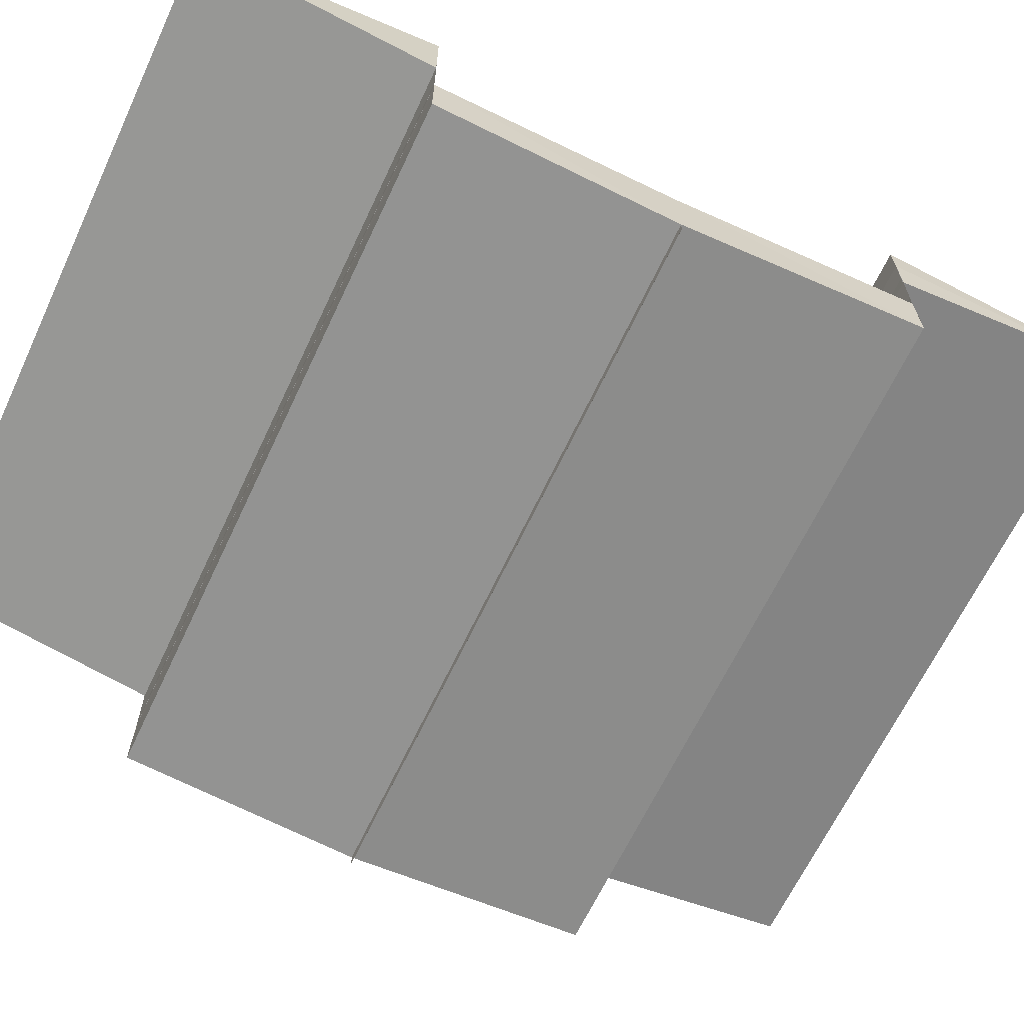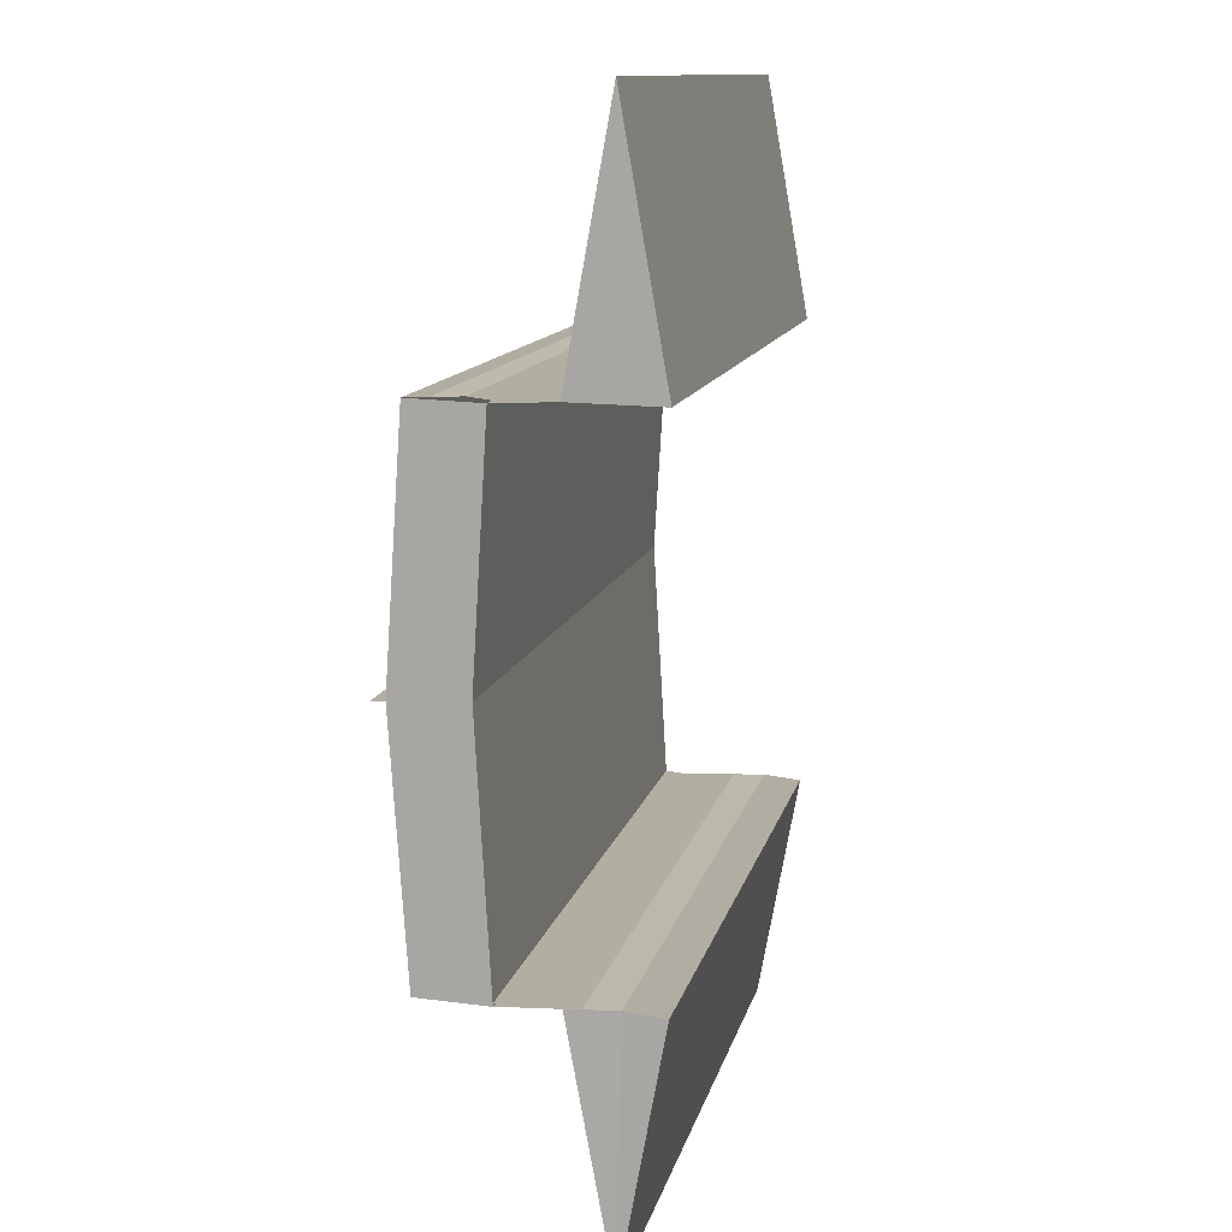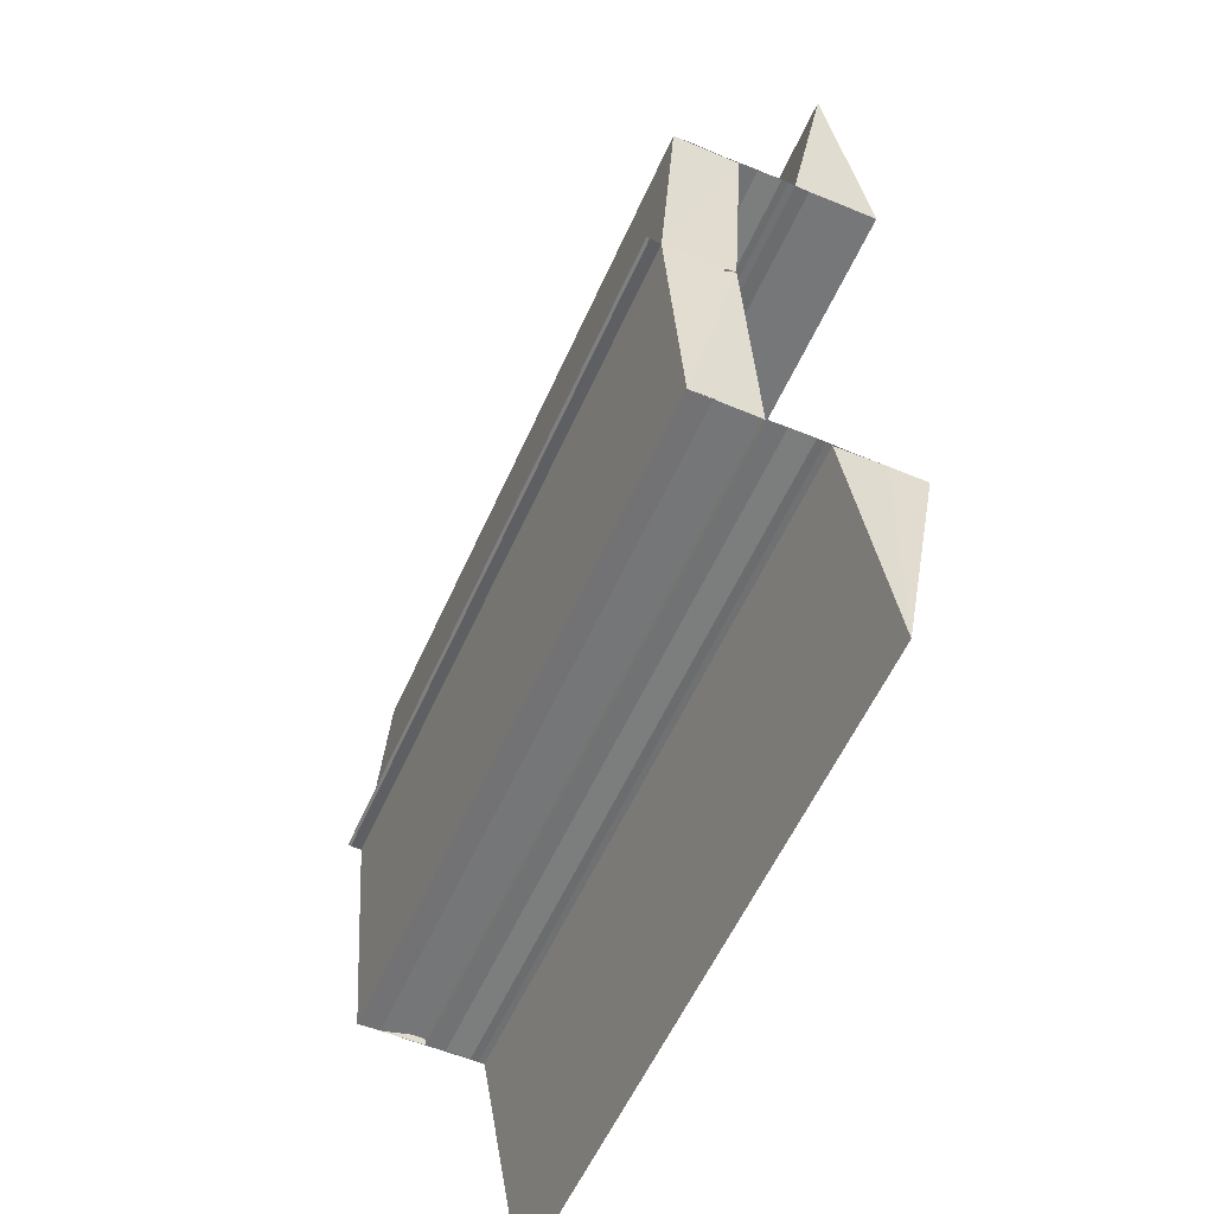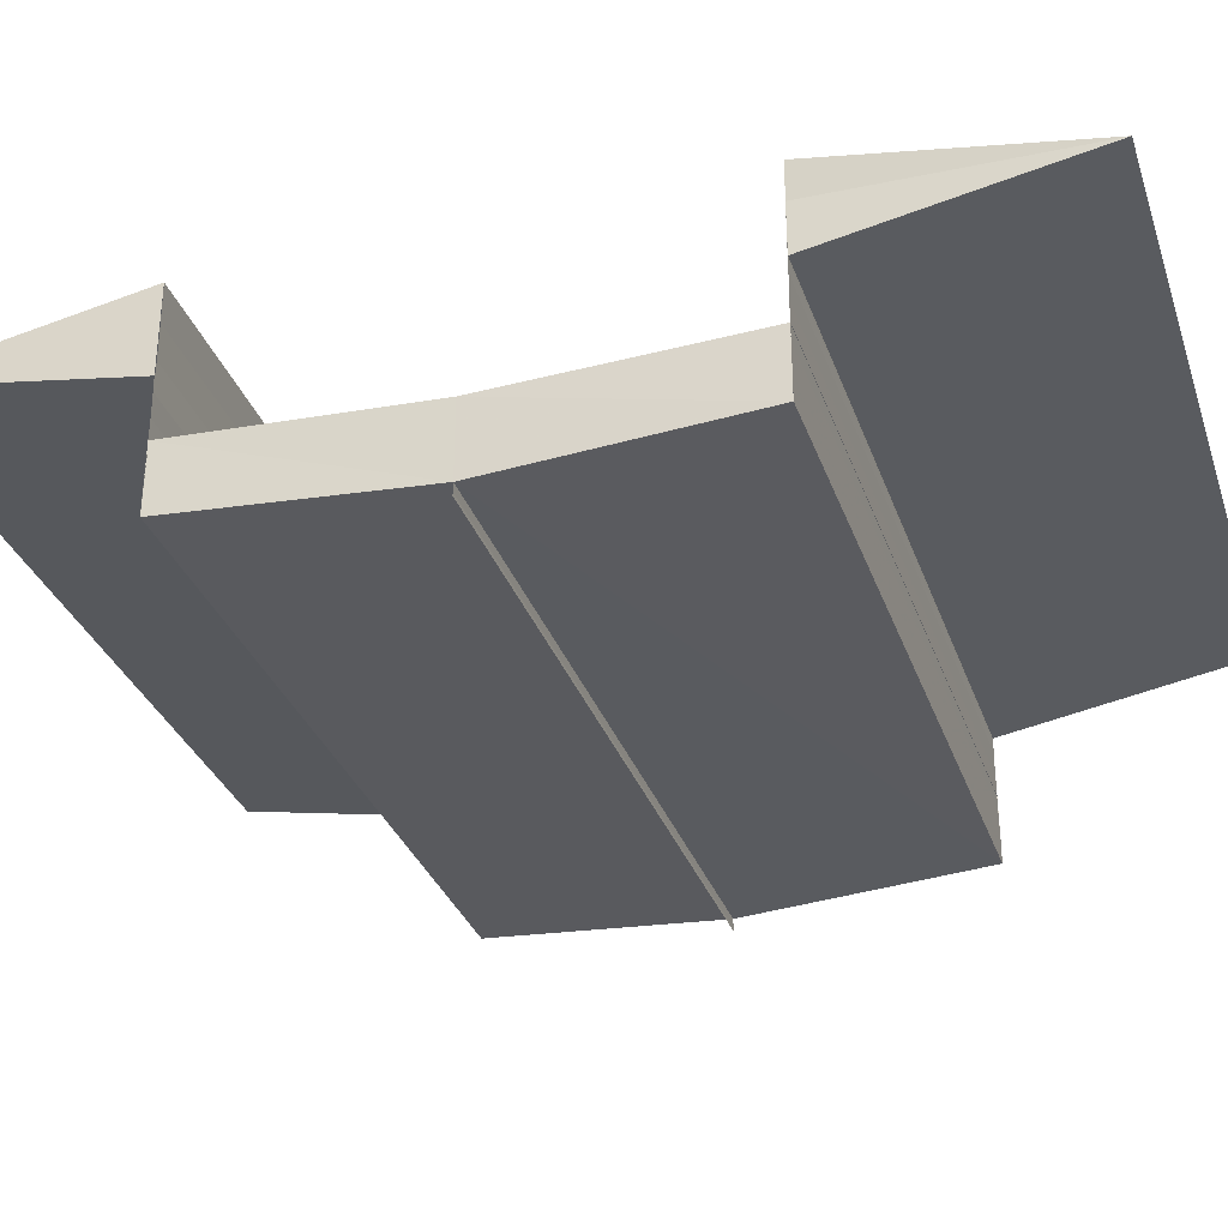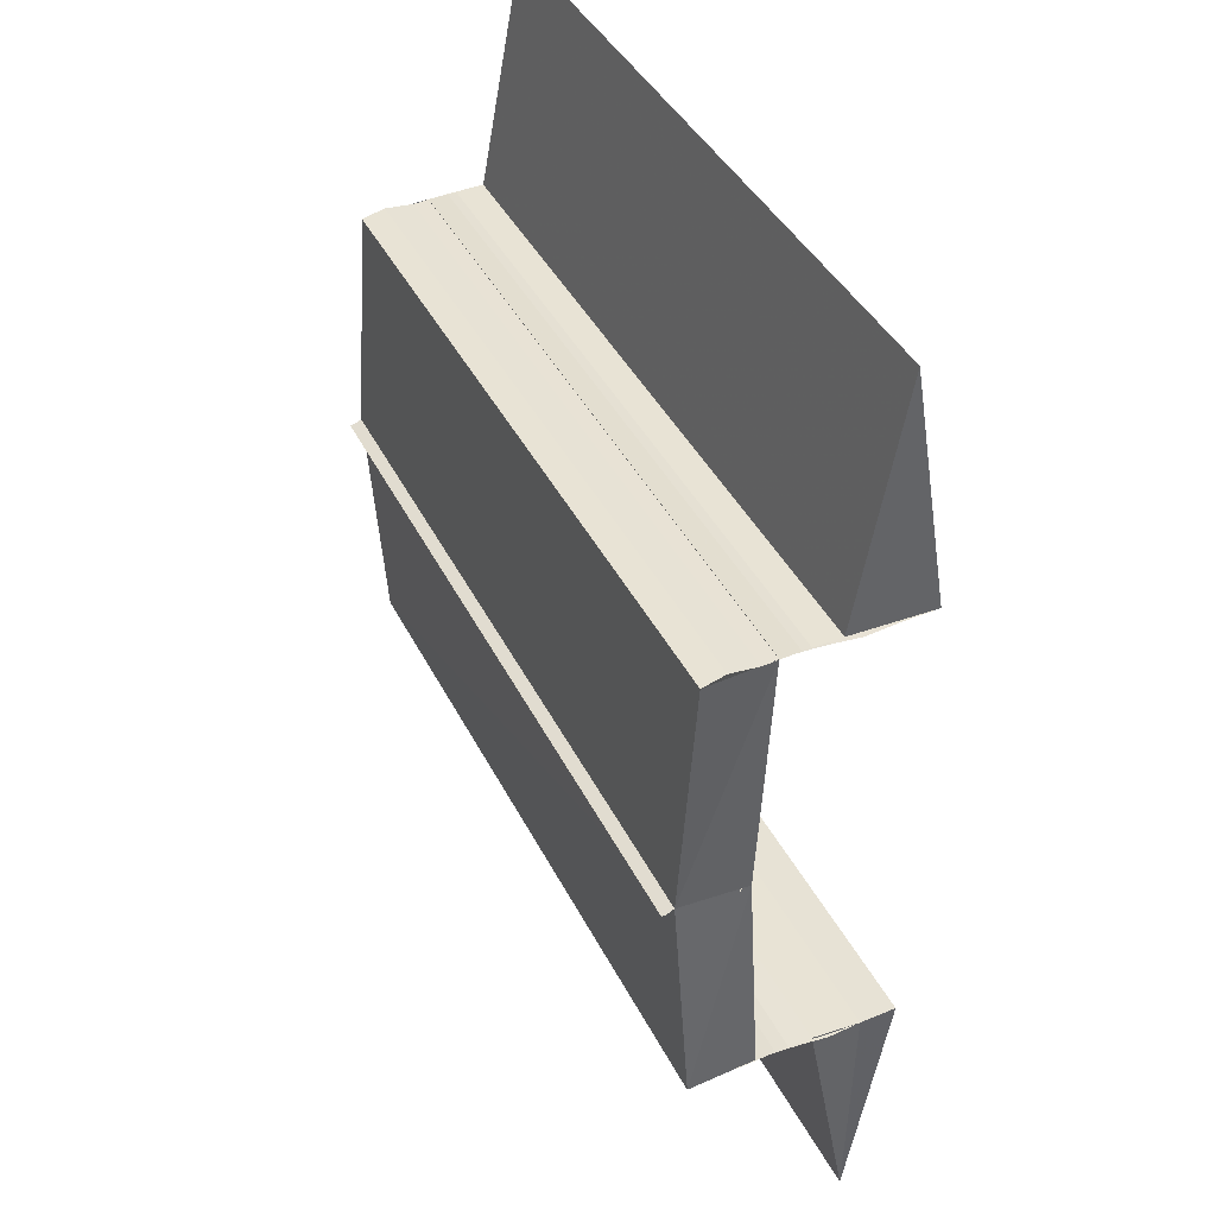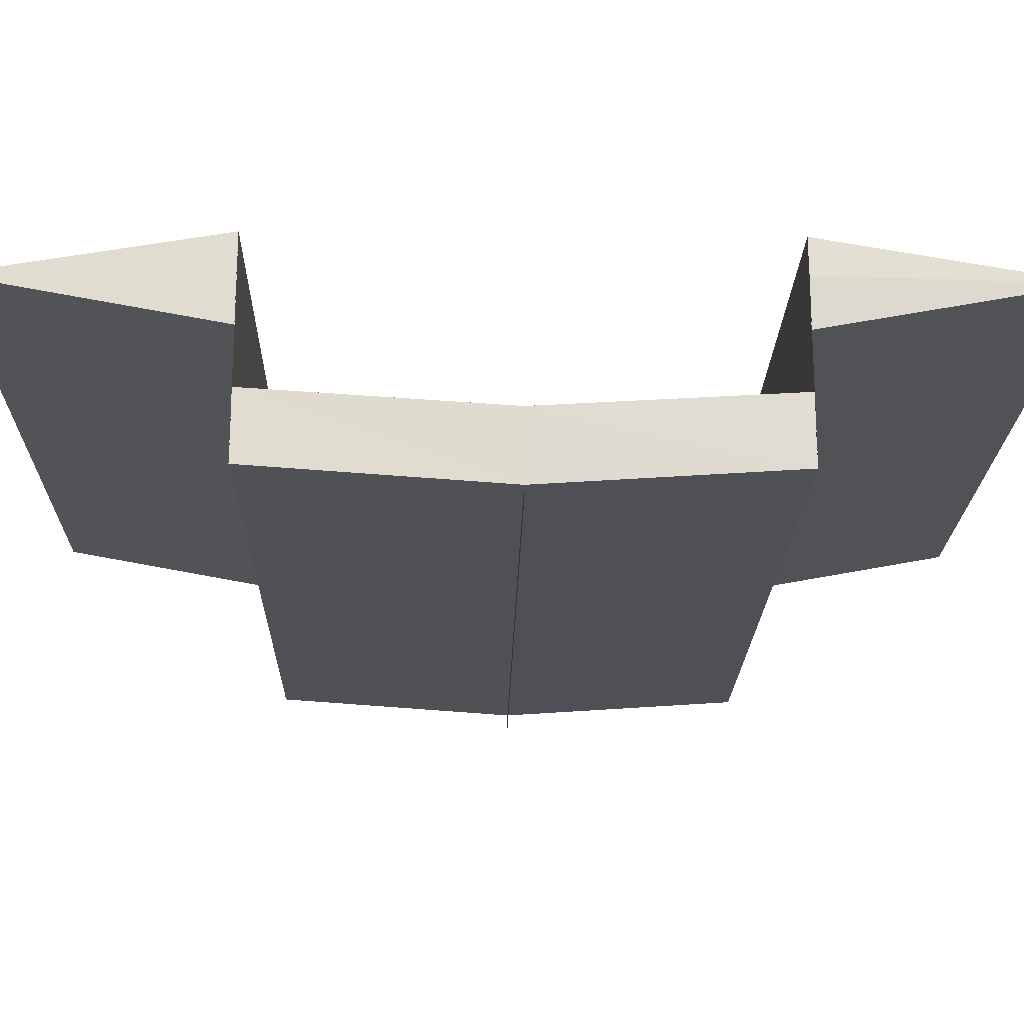
<metadata>
{"format":"obj","ext":"obj","renderer":"f3d","projection":"perspective","resolution":1024,"background":"white","views":[{"elev":-65.6,"azim":-115.2,"up":"+Z"},{"elev":11.9,"azim":-77.8,"up":"+Y"},{"elev":-56.3,"azim":-113.7,"up":"+Y"},{"elev":-32.1,"azim":107.4,"up":"+Z"},{"elev":41.2,"azim":-115.0,"up":"+Y"},{"elev":-19.9,"azim":-91.2,"up":"+Z"}]}
</metadata>
<code>
o 8227
v 2202 1860 7.507
v 2202 1860 7.505
v 2202 1860 7.505
v 2202 1860 7.505
v 2202 1860 7.503
v 2202 1860 7.505
v 2202 1860 7.504
v 2202 1860 7.504
v 2202 1860 7.505
v 2202 1860 7.503
v 2202 1860 7.503
v 2202 1860 7.502
v 2202 1860 7.502
v 2202 1860 7.501
v 2202 1860 7.505
v 2202 1860 7.507
v 2202 1860 7.501
v 2202 1860 7.501
v 2202 1860 7.507
v 2202 1860 7.507
v 2202 1860 7.505
v 2202 1860 7.503
v 2202 1860 7.505
v 2202 1860 7.507
v 2202 1860 7.507
v 2202 1860 7.505
v 2202 1860 7.503
v 2202 1860 7.503
v 2202 1860 7.5
v 2202 1860 7.498
v 2202 1860 7.501
v 2202 1860 7.497
v 2202 1860 7.501
v 2202 1860 7.503
v 2202 1860 7.501
v 2202 1860 7.5
v 2202 1860 7.5
v 2202 1860 7.499
v 2202 1860 7.499
v 2202 1860 7.498
v 2202 1860 7.498
v 2202 1860 7.497
v 2202 1860 7.498
v 2202 1860 7.5
v 2202 1860 7.505
v 2202 1860 7.503
v 2202 1860 7.505
v 2202 1860 7.5
v 2202 1860 7.497
v 2202 1860 7.498
v 2202 1860 7.501
v 2202 1860 7.498
v 2202 1860 7.502
v 2202 1860 7.502
v 2202 1860 7.501
v 2202 1860 7.501
v 2202 1860 7.503
v 2202 1860 7.503
v 2202 1860 7.504
v 2202 1860 7.504
v 2202 1860 7.505
v 2202 1860 7.505
v 2202 1860 7.503
v 2202 1860 7.505
v 2202 1860 7.507
v 2202 1860 7.505
v 2202 1860 7.505
v 2202 1860 7.507
v 2202 1860 7.507
v 2202 1860 7.505
v 2202 1860 7.507
v 2202 1860 7.505
v 2202 1860 7.505
v 2202 1860 7.503
v 2202 1860 7.498
v 2202 1860 7.497
v 2202 1860 7.498
v 2202 1860 7.497
v 2202 1860 7.498
v 2202 1860 7.497
v 2202 1860 7.497
v 2202 1860 7.497
v 2202 1860 7.497
v 2202 1860 7.497
v 2202 1860 7.497
v 2202 1860 7.5
v 2202 1860 7.501
v 2202 1860 7.498
v 2202 1860 7.501
v 2202 1860 7.499
v 2202 1860 7.499
v 2202 1860 7.498
v 2202 1860 7.498
v 2202 1860 7.5
v 2202 1860 7.5
v 2202 1860 7.501
v 2202 1860 7.501
v 2202 1860 7.503
v 2202 1860 7.503
v 2202 1860 7.503
v 2202 1860 7.505
v 2202 1860 7.505
v 2202 1860 7.503
v 2202 1860 7.501
v 2202 1860 7.5
v 2202 1860 7.501
v 2202 1860 7.5
v 2202 1860 7.501
v 2202 1860 7.5
v 2202 1860 7.5
v 2202 1860 7.5
v 2202 1860 7.5
v 2202 1860 7.5
v 2202 1860 7.497
v 2202 1860 7.497
v 2202 1860 7.497
v 2202 1860 7.498
v 2202 1860 7.498
v 2202 1860 7.497
v 2202 1860 7.497
v 2202 1860 7.497
v 2202 1860 7.497
v 2202 1860 7.497
v 2202 1860 7.5
v 2202 1860 7.5
v 2202 1860 7.5
v 2202 1860 7.501
v 2202 1860 7.501
v 2202 1860 7.5
v 2202 1860 7.5
v 2202 1860 7.5
v 2202 1860 7.5
v 2202 1860 7.5
f 1 2 3
f 4 5 6
f 7 8 4
f 9 7 4
f 7 10 8
f 10 11 8
f 10 12 11
f 12 13 11
f 12 14 13
f 9 15 16
f 17 18 13
f 19 9 20
f 21 22 19
f 20 23 24
f 25 26 23
f 27 28 23
f 18 29 30
f 29 31 32
f 27 33 34
f 33 35 34
f 33 36 35
f 36 37 35
f 36 38 37
f 38 39 37
f 38 30 39
f 40 41 39
f 41 42 14
f 42 43 44
f 45 46 47
f 48 49 50
f 51 52 49
f 53 54 51
f 55 53 56
f 53 57 54
f 57 58 54
f 57 59 58
f 59 60 58
f 59 61 60
f 61 62 60
f 63 64 61
f 64 65 66
f 67 68 62
f 68 69 62
f 69 65 70
f 71 70 72
f 69 73 74
f 75 76 77
f 76 78 79
f 76 78 80
f 81 82 80
f 83 76 84
f 83 81 84
f 85 86 87
f 88 89 86
f 90 91 88
f 92 90 93
f 90 94 91
f 94 95 91
f 94 96 95
f 96 97 95
f 96 98 97
f 98 99 97
f 100 101 99
f 101 102 103
f 104 105 106
f 105 107 108
f 105 107 109
f 110 111 109
f 112 105 113
f 112 110 113
f 114 115 116
f 114 117 116
f 117 118 119
f 115 120 119
f 115 120 121
f 122 115 123
f 124 125 126
f 124 127 126
f 127 128 129
f 125 130 129
f 125 130 131
f 132 125 133

</code>
